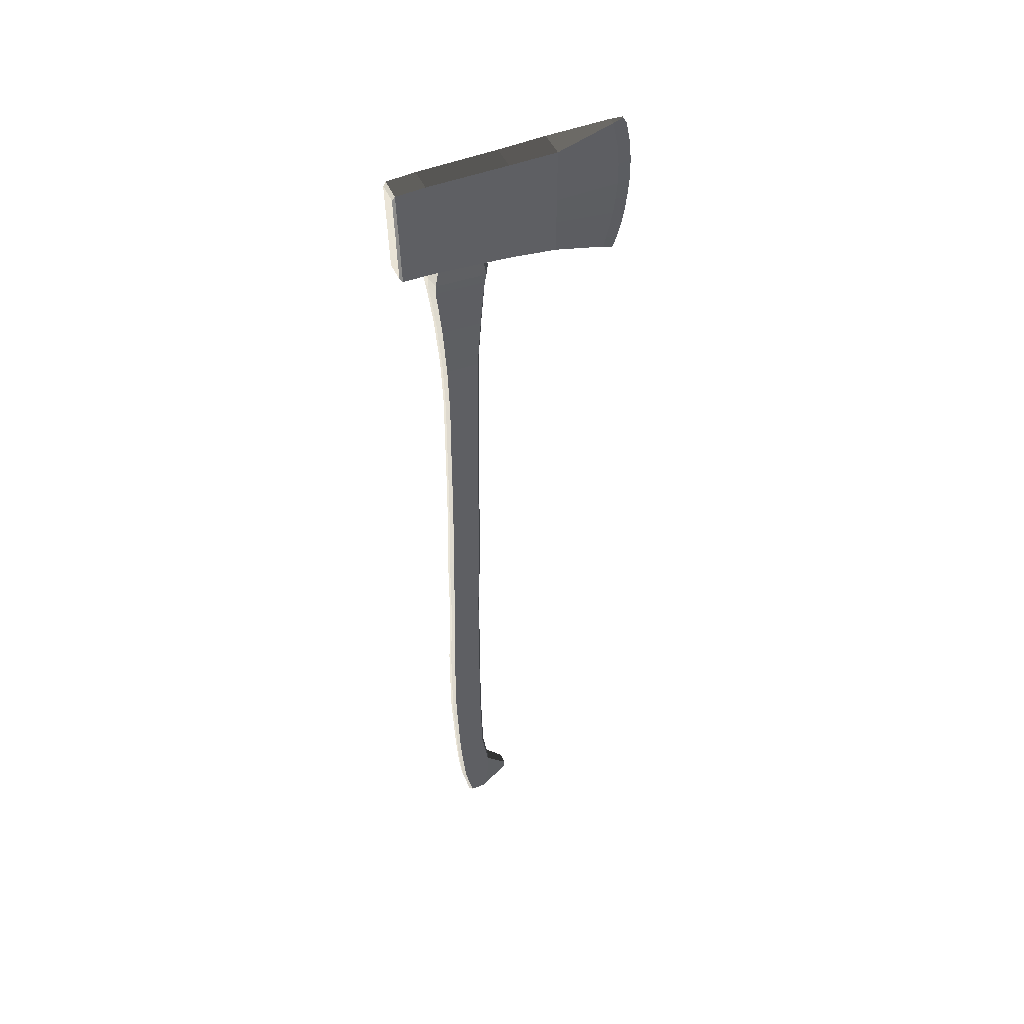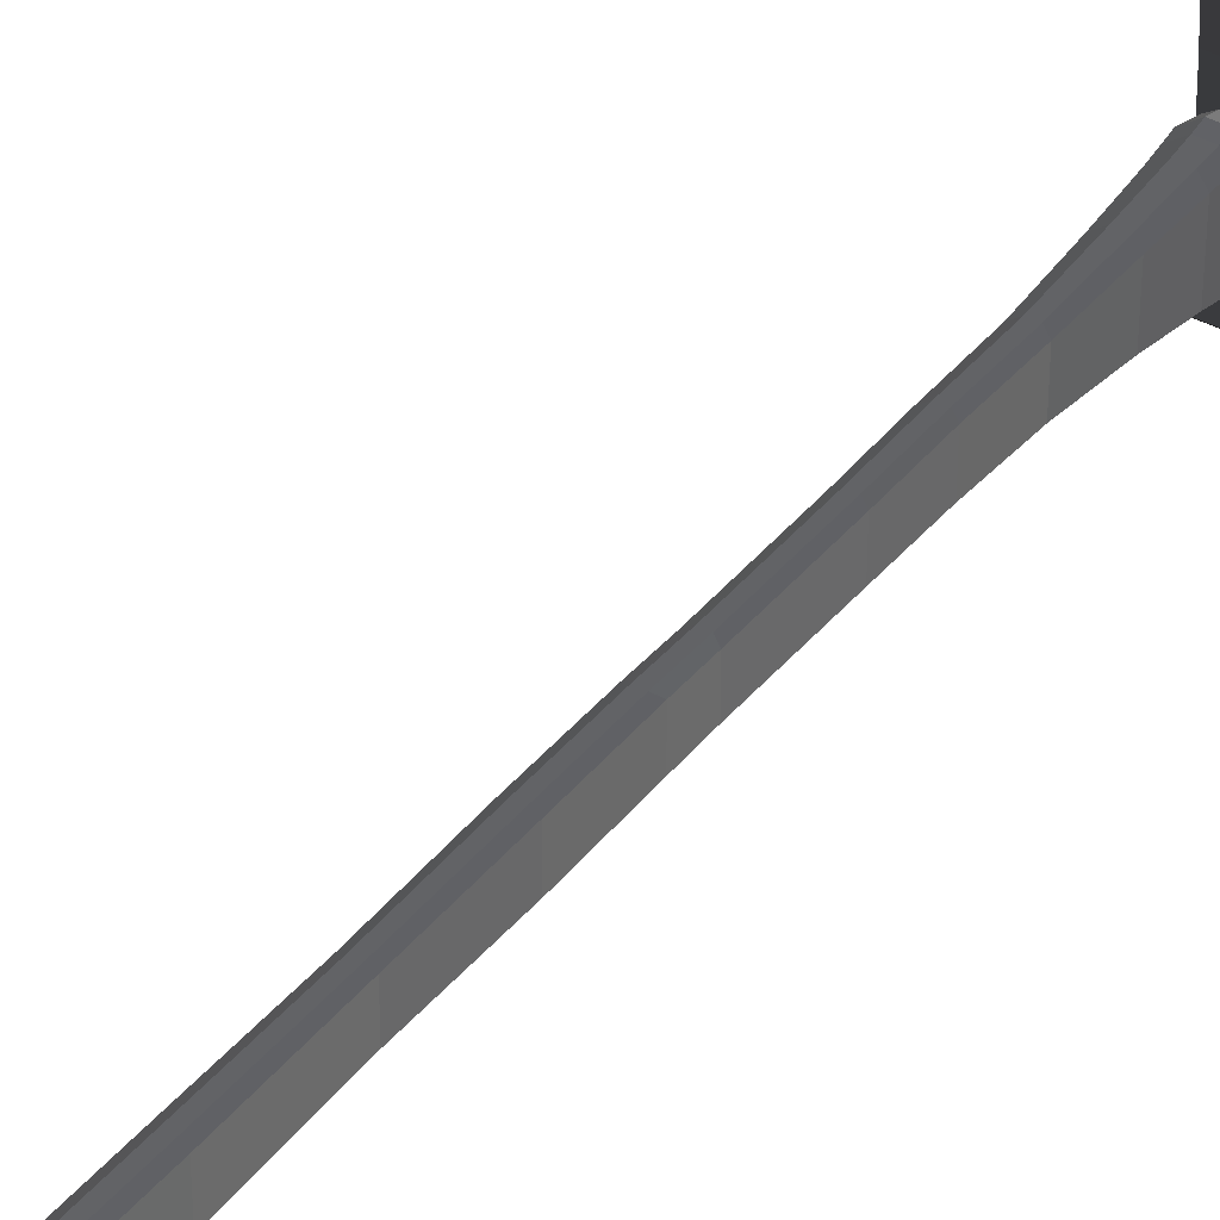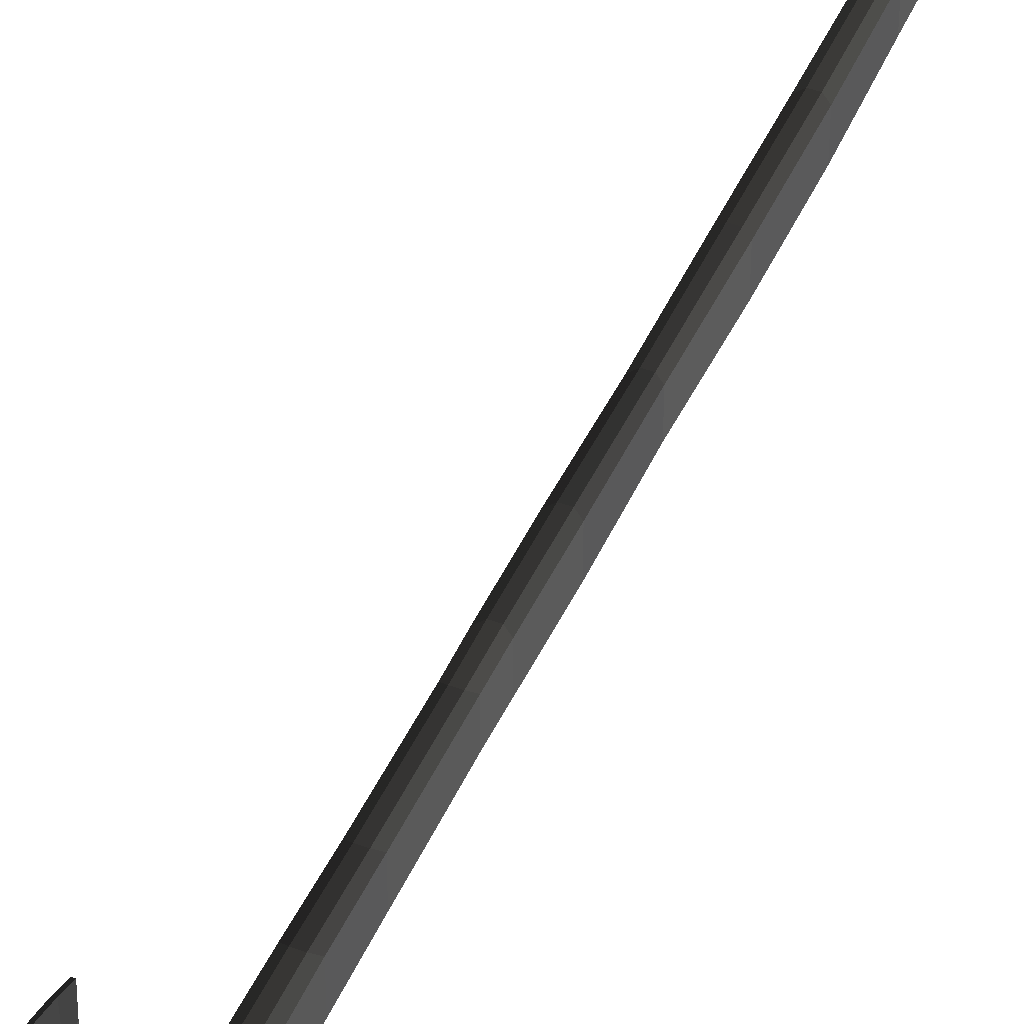
<metadata>
{"format":"obj","ext":"obj","renderer":"f3d","projection":"perspective","resolution":1024,"background":"white","views":[{"elev":44.6,"azim":-111.8,"up":"+Y"},{"elev":38.9,"azim":34.7,"up":"+Z"},{"elev":44.2,"azim":-157.2,"up":"+Z"}]}
</metadata>
<code>
v  -0.1159 3.886 0.2897
v  -0.0456 3.847 0.3286
v  -0.0445 4.345 0.3226
v  -0.1132 4.307 0.2847
v  -0.0445 4.345 -0.1752
v  -0.0456 3.847 -0.1811
v  -0.1159 3.886 -0.1422
v  -0.1132 4.307 -0.1372
v  0.1132 4.307 0.2847
v  0.1159 3.886 0.2897
v  0.1159 3.886 -0.1422
v  0.1132 4.307 -0.1372
v  -0.116 5.476 -0.1379
v  -0.0456 5.515 -0.1768
v  -0.0466 2.912 -0.2035
v  0.0456 3.847 -0.1811
v  0.0466 2.912 -0.2035
v  0.0456 3.847 0.3286
v  0.0445 4.345 0.3226
v  0.0445 4.345 -0.1752
v  -0.0456 5.515 0.3333
v  0.0456 5.515 0.3333
v  -0.116 5.476 0.2944
v  0.0466 2.912 0.3174
v  -0.0466 2.912 0.3174
v  -0.1185 2.951 -0.1638
v  0.1116 1.801 -0.1644
v  0.0439 1.764 -0.2018
v  0.1185 2.951 -0.1638
v  -0.1116 1.801 0.2514
v  -0.1185 2.951 0.2777
v  -0.1116 1.801 -0.1644
v  -0.0439 1.764 -0.2018
v  0.1185 2.951 0.2777
v  0.0471 0.4857 0.2842
v  0.0439 1.764 0.2888
v  -0.0439 1.764 0.2888
v  -0.0471 0.4857 0.2842
v  0.1198 0.5259 0.244
v  0.1198 0.5259 -0.2024
v  0.1116 1.801 0.2514
v  0.0471 0.4857 -0.2426
v  0.1198 -0.7171 0.244
v  0.0471 -0.7573 0.2842
v  -0.1198 -0.7171 0.244
v  -0.0471 -0.7573 0.2842
v  -0.1198 0.5259 0.244
v  -0.1198 0.5259 -0.2024
v  -0.0471 0.4857 -0.2426
v  -0.0444 -1.926 -0.1829
v  -0.0471 -0.7573 -0.2426
v  0.0471 -0.7573 -0.2426
v  0.0445 -1.926 -0.1829
v  -0.113 -1.888 -0.145
v  -0.1198 -0.7171 -0.2024
v  0.113 -1.888 0.2762
v  0.0445 -1.926 0.3141
v  0.1198 -0.7171 -0.2024
v  -0.1175 -2.319 -0.1085
v  -0.1175 -2.467 0.3721
v  -0.113 -1.888 0.2762
v  -0.0462 -2.358 -0.1479
v  0.0462 -2.358 -0.1479
v  0.113 -1.888 -0.145
v  -0.0444 -1.926 0.3141
v  0.1175 -2.778 -0.0582
v  0.0462 -2.817 -0.0975
v  0.1175 -2.319 -0.1085
v  -0.1175 -2.778 -0.0582
v  -0.1175 -2.778 0.3797
v  -0.0462 -2.817 -0.0975
v  0.1175 -2.467 0.3721
v  0.0462 -2.507 0.4115
v  -0.0462 -2.507 0.4115
v  -0.0853 -2.905 0.7038
v  -0.0853 -2.847 0.7134
v  -0.1175 -3.248 0.3014
v  0.1175 -3.271 0.0594
v  0.1175 -2.778 0.3797
v  0.1175 -3.248 0.3014
v  0.0462 -3.31 0.02
v  -0.0853 -2.791 0.7072
v  0.0898 -2.905 0.7038
v  0.0417 -2.91 0.7086
v  0.0462 -3.288 0.3407
v  -0.0462 -3.288 0.3407
v  -0.0417 -2.91 0.7086
v  -0.1175 -3.271 0.0594
v  -0.0462 -3.31 0.02
v  0.0898 -2.847 0.7134
v  0.0417 -2.852 0.7182
v  -0.0417 -2.852 0.7182
v  0.0417 -2.796 0.7121
v  -0.0417 -2.796 0.7121
v  0.0898 -2.791 0.7072
v  -0.0474 6.261 0.3547
v  0.0474 6.261 0.3547
v  0.1206 6.221 -0.1353
v  0.1206 6.221 0.3143
v  0.116 5.476 0.2944
v  0.116 5.476 -0.1379
v  0.0456 5.515 -0.1768
v  0.0474 6.261 -0.1757
v  0.1278 6.998 0.3121
v  0.0503 7.04 0.355
v  -0.1278 6.998 0.3121
v  -0.1206 6.221 0.3143
v  -0.0503 7.04 0.355
v  -0.1206 6.221 -0.1353
v  -0.0474 6.261 -0.1757
v  0.0615 7.815 -0.2776
v  0.0503 7.04 -0.2071
v  -0.0503 7.04 -0.2071
v  -0.0615 7.815 -0.2776
v  -0.1563 7.763 -0.2252
v  -0.1278 6.998 -0.1643
v  0.1563 7.763 0.3575
v  0.0615 7.815 0.4099
v  0.1278 6.998 -0.1643
v  -0.1844 8.313 0.3957
v  -0.1844 8.313 -0.2914
v  -0.1563 7.763 0.3575
v  0.0725 8.375 -0.3532
v  -0.0725 8.375 -0.3532
v  0.1563 7.763 -0.2252
v  -0.0615 7.815 0.4099
v  0.1973 8.507 -0.3201
v  0.1844 8.313 -0.2914
v  0.0776 8.573 -0.3862
v  -0.1973 8.507 0.4151
v  -0.1973 8.507 -0.3201
v  -0.0776 8.573 -0.3862
v  0.1844 8.313 0.3957
v  -0.0725 8.375 0.4575
v  0.0725 8.375 0.4575
v  0.2024 8.636 -0.3156
v  0.0796 8.704 -0.3835
v  -0.2024 8.636 -0.3156
v  -0.2024 8.636 0.4386
v  -0.0796 8.704 -0.3835
v  0.1973 8.507 0.4151
v  -0.0776 8.573 0.4812
v  0.0776 8.573 0.4812
v  -0.07 8.921 0.4621
v  -0.0796 8.704 0.5065
v  0.0796 8.704 0.5065
v  0.07 8.921 0.4621
v  0.178 8.862 -0.2608
v  0.178 8.862 0.4024
v  0.2024 8.636 0.4386
v  0.07 8.921 -0.3204
v  -0.178 8.862 0.4024
v  -0.07 8.921 -0.3204
v  -0.178 8.862 -0.2608
v  -0.0127 8.602 2.517
v  -0.0574 8.666 2.323
v  -0.0574 8.518 2.291
v  -0.0127 8.431 2.453
v  0.0574 8.518 2.291
v  0.0127 8.431 2.453
v  0.0127 8.602 2.517
v  0.0574 8.666 2.323
v  0.2179 9.614 1.482
v  0.2179 9.851 1.478
v  0.0574 9.858 2.466
v  0.0574 9.546 2.468
v  -0.2179 9.851 1.478
v  -0.0574 9.858 2.466
v  -0.0574 10.16 2.438
v  -0.2179 10.08 1.479
v  -0.0127 9.029 2.617
v  -0.0127 8.807 2.576
v  0.0127 8.807 2.576
v  0.0127 9.029 2.617
v  -0.0574 8.856 2.377
v  0.0574 8.856 2.377
v  -0.0574 9.288 2.446
v  -0.0574 9.068 2.416
v  -0.0127 9.271 2.65
v  0.2179 10.31 1.479
v  0.0574 10.46 2.374
v  0.0574 10.16 2.438
v  0.2179 10.08 1.479
v  0.0574 9.068 2.416
v  0.2179 9.09 1.478
v  0.2179 9.251 1.478
v  0.0127 9.271 2.65
v  -0.2179 10.38 1.479
v  -0.0574 10.53 2.357
v  0.0574 10.53 2.357
v  0.2179 10.38 1.479
v  0.0574 9.288 2.446
v  -0.0127 9.86 2.671
v  -0.0127 9.535 2.672
v  0.0127 9.535 2.672
v  0.0127 9.86 2.671
v  -0.0574 9.546 2.468
v  0.0127 10.16 2.642
v  -0.0127 10.46 2.578
v  -0.0127 10.16 2.642
v  0.0127 10.46 2.578
v  -0.2179 8.946 1.479
v  -0.2179 9.09 1.478
v  -0.0127 10.56 2.523
v  -0.0574 10.46 2.374
v  -0.2179 9.418 1.478
v  -0.2179 9.614 1.482
v  0.0127 10.56 2.523
v  -0.2179 8.788 1.479
v  -0.2059 9.613 0.7824
v  -0.2059 9.837 0.7788
v  0.2059 8.832 0.7797
v  0.2059 8.981 0.78
v  0.2179 8.946 1.479
v  0.2179 8.788 1.479
v  -0.2059 10.34 0.78
v  -0.2059 10.27 0.7797
v  -0.2179 10.31 1.479
v  -0.2059 10.05 0.7795
v  -0.2059 8.832 0.7797
v  0.2059 9.117 0.7788
v  -0.2059 9.117 0.7788
v  -0.2179 9.251 1.478
v  -0.2059 9.27 0.7789
v  0.2059 9.837 0.7788
v  0.2059 9.613 0.7824
v  0.2059 10.34 0.78
v  0.2179 9.418 1.478
v  -0.1951 9.592 -0.3769
v  -0.1951 9.804 -0.3873
v  0.1951 8.852 -0.3554
v  0.1951 8.994 -0.3597
v  -0.1951 10.22 -0.3998
v  -0.1951 10.28 -0.4015
v  -0.1951 10.01 -0.3933
v  -0.1951 8.852 -0.3554
v  0.1951 9.123 -0.365
v  -0.1951 9.123 -0.365
v  -0.1951 9.267 -0.3697
v  0.1951 9.804 -0.3873
v  0.1951 9.592 -0.3769
v  0.1951 10.28 -0.4015
v  0.2059 9.427 0.7789
v  -0.2059 8.981 0.78
v  0.2059 10.27 0.7797
v  0.2059 10.05 0.7795
v  -0.2059 9.427 0.7789
v  0.2059 9.27 0.7789
v  -0.1913 9.77 -0.8121
v  -0.1913 9.562 -0.8019
v  0.1913 8.976 -0.785
v  0.1913 8.837 -0.7808
v  -0.1913 10.23 -0.826
v  -0.1913 10.17 -0.8243
v  -0.1913 9.972 -0.818
v  -0.1913 8.837 -0.7808
v  0.1913 9.102 -0.7902
v  -0.1913 9.243 -0.7948
v  -0.1913 9.102 -0.7902
v  0.1913 9.77 -0.8121
v  0.1913 9.562 -0.8019
v  0.1913 10.23 -0.826
v  0.1951 9.416 -0.3746
v  -0.1951 8.994 -0.3597
v  0.1951 10.22 -0.3998
v  0.1951 10.01 -0.3933
v  -0.1951 9.416 -0.3746
v  0.1951 9.267 -0.3697
v  -0.1777 9.751 -0.8539
v  -0.1777 9.557 -0.8444
v  0.1777 8.884 -0.8248
v  0.1777 9.013 -0.8287
v  -0.1777 10.18 -0.8668
v  -0.1777 10.13 -0.8653
v  -0.1777 9.938 -0.8593
v  -0.1777 8.884 -0.8248
v  0.1777 9.13 -0.8336
v  -0.1777 9.13 -0.8336
v  -0.1777 9.261 -0.8378
v  0.1777 9.751 -0.8539
v  0.1777 9.557 -0.8444
v  0.1777 10.18 -0.8668
v  0.1913 9.39 -0.7996
v  -0.1913 8.976 -0.785
v  0.1913 10.17 -0.8243
v  0.1913 9.972 -0.818
v  -0.1913 9.39 -0.7996
v  0.1913 9.243 -0.7948
v  -0.1777 9.013 -0.8287
v  0.1777 9.261 -0.8378
v  0.1777 9.398 -0.8423
v  -0.1777 9.398 -0.8423
v  0.1777 9.938 -0.8593
v  0.1777 10.13 -0.8653
o hacha
g hacha
f 1 2 3
f 3 4 1
f 5 6 7
f 7 8 5
f 9 10 11
f 11 12 9
f 13 14 5
f 5 8 13
f 1 4 8
f 8 7 1
f 15 6 16
f 16 17 15
f 18 10 9
f 9 19 18
f 2 18 19
f 19 3 2
f 12 11 16
f 16 20 12
f 20 16 6
f 6 5 20
f 21 3 19
f 19 22 21
f 13 8 4
f 4 23 13
f 24 18 2
f 2 25 24
f 26 7 6
f 6 15 26
f 27 28 17
f 17 29 27
f 30 31 26
f 26 32 30
f 33 15 17
f 17 28 33
f 34 10 18
f 18 24 34
f 31 1 7
f 7 26 31
f 34 29 11
f 11 10 34
f 29 17 16
f 16 11 29
f 31 25 2
f 2 1 31
f 35 36 37
f 37 38 35
f 39 40 27
f 27 41 39
f 40 42 28
f 28 27 40
f 41 27 29
f 29 34 41
f 36 24 25
f 25 37 36
f 30 37 25
f 25 31 30
f 41 34 24
f 24 36 41
f 32 26 15
f 15 33 32
f 43 39 35
f 35 44 43
f 45 46 38
f 38 47 45
f 44 35 38
f 38 46 44
f 47 38 37
f 37 30 47
f 39 41 36
f 36 35 39
f 48 32 33
f 33 49 48
f 49 33 28
f 28 42 49
f 47 30 32
f 32 48 47
f 50 51 52
f 52 53 50
f 54 55 51
f 51 50 54
f 56 43 44
f 44 57 56
f 55 48 49
f 49 51 55
f 51 49 42
f 42 52 51
f 45 47 48
f 48 55 45
f 58 52 42
f 42 40 58
f 58 40 39
f 39 43 58
f 59 60 61
f 61 54 59
f 62 50 53
f 53 63 62
f 59 54 50
f 50 62 59
f 54 61 45
f 45 55 54
f 64 53 52
f 52 58 64
f 64 58 43
f 43 56 64
f 57 44 46
f 46 65 57
f 61 65 46
f 46 45 61
f 66 67 63
f 63 68 66
f 69 70 60
f 60 59 69
f 71 62 63
f 63 67 71
f 68 63 53
f 53 64 68
f 68 64 56
f 56 72 68
f 73 57 65
f 65 74 73
f 60 74 65
f 65 61 60
f 72 56 57
f 57 73 72
f 75 76 70
f 70 77 75
f 78 66 79
f 79 80 78
f 78 81 67
f 67 66 78
f 66 68 72
f 72 79 66
f 82 60 70
f 70 76 82
f 83 84 85
f 85 80 83
f 75 77 86
f 86 87 75
f 69 59 62
f 62 71 69
f 88 89 86
f 86 77 88
f 85 81 78
f 78 80 85
f 89 81 85
f 85 86 89
f 87 86 85
f 85 84 87
f 83 80 79
f 79 90 83
f 88 69 71
f 71 89 88
f 89 71 67
f 67 81 89
f 88 77 70
f 70 69 88
f 84 91 92
f 92 87 84
f 91 93 94
f 94 92 91
f 76 92 94
f 94 82 76
f 90 95 93
f 93 91 90
f 75 87 92
f 92 76 75
f 83 90 91
f 91 84 83
f 93 73 74
f 74 94 93
f 82 94 74
f 74 60 82
f 95 90 79
f 79 72 95
f 95 72 73
f 73 93 95
f 96 21 22
f 22 97 96
f 98 99 100
f 100 101 98
f 98 101 102
f 102 103 98
f 102 20 5
f 5 14 102
f 100 22 19
f 19 9 100
f 100 9 12
f 12 101 100
f 101 12 20
f 20 102 101
f 23 4 3
f 3 21 23
f 104 105 97
f 97 99 104
f 106 107 96
f 96 108 106
f 108 96 97
f 97 105 108
f 107 23 21
f 21 96 107
f 99 97 22
f 22 100 99
f 109 110 14
f 14 13 109
f 103 102 14
f 14 110 103
f 109 13 23
f 23 107 109
f 111 112 113
f 113 114 111
f 115 114 113
f 113 116 115
f 117 118 105
f 105 104 117
f 116 113 110
f 110 109 116
f 112 103 110
f 110 113 112
f 106 116 109
f 109 107 106
f 119 98 103
f 103 112 119
f 104 99 98
f 98 119 104
f 120 121 115
f 115 122 120
f 123 111 114
f 114 124 123
f 121 124 114
f 114 115 121
f 122 115 116
f 116 106 122
f 125 119 112
f 112 111 125
f 117 104 119
f 119 125 117
f 126 108 105
f 105 118 126
f 122 106 108
f 108 126 122
f 127 128 123
f 123 129 127
f 130 131 121
f 121 120 130
f 129 123 124
f 124 132 129
f 128 125 111
f 111 123 128
f 133 117 125
f 125 128 133
f 134 126 118
f 118 135 134
f 120 122 126
f 126 134 120
f 133 135 118
f 118 117 133
f 136 127 129
f 129 137 136
f 138 131 130
f 130 139 138
f 137 129 132
f 132 140 137
f 141 133 128
f 128 127 141
f 142 134 135
f 135 143 142
f 130 120 134
f 134 142 130
f 141 143 135
f 135 133 141
f 131 132 124
f 124 121 131
f 144 145 146
f 146 147 144
f 148 149 150
f 150 136 148
f 148 136 137
f 137 151 148
f 136 150 141
f 141 127 136
f 145 142 143
f 143 146 145
f 139 130 142
f 142 145 139
f 150 146 143
f 143 141 150
f 138 140 132
f 132 131 138
f 152 144 153
f 153 154 152
f 147 149 148
f 148 151 147
f 144 147 151
f 151 153 144
f 152 139 145
f 145 144 152
f 149 147 146
f 146 150 149
f 154 153 140
f 140 138 154
f 151 137 140
f 140 153 151
f 154 138 139
f 139 152 154
f 155 156 157
f 157 158 155
f 158 157 159
f 159 160 158
f 161 160 159
f 159 162 161
f 163 164 165
f 165 166 163
f 161 155 158
f 158 160 161
f 167 168 169
f 169 170 167
f 171 172 173
f 173 174 171
f 172 175 156
f 156 155 172
f 173 161 162
f 162 176 173
f 172 155 161
f 161 173 172
f 177 178 171
f 171 179 177
f 180 181 182
f 182 183 180
f 174 173 176
f 176 184 174
f 171 178 175
f 175 172 171
f 185 186 184
f 184 176 185
f 179 171 174
f 174 187 179
f 188 189 190
f 190 191 188
f 187 174 184
f 184 192 187
f 193 194 195
f 195 196 193
f 166 195 187
f 187 192 166
f 197 177 179
f 179 194 197
f 194 179 187
f 187 195 194
f 198 196 165
f 165 182 198
f 183 182 165
f 165 164 183
f 196 195 166
f 166 165 196
f 193 168 197
f 197 194 193
f 199 200 198
f 198 201 199
f 200 169 168
f 168 193 200
f 200 193 196
f 196 198 200
f 202 156 175
f 175 203 202
f 204 189 205
f 205 199 204
f 206 177 197
f 197 207 206
f 201 198 182
f 182 181 201
f 199 205 169
f 169 200 199
f 208 190 189
f 189 204 208
f 204 199 201
f 201 208 204
f 209 157 156
f 156 202 209
f 208 201 181
f 181 190 208
f 210 207 167
f 167 211 210
f 212 213 214
f 214 215 212
f 216 217 218
f 218 188 216
f 219 211 167
f 167 170 219
f 212 215 209
f 209 220 212
f 213 221 185
f 185 214 213
f 222 203 223
f 223 224 222
f 225 164 163
f 163 226 225
f 216 188 191
f 191 227 216
f 191 190 181
f 181 180 191
f 170 169 205
f 205 218 170
f 207 197 168
f 168 167 207
f 215 214 162
f 162 159 215
f 203 175 178
f 178 223 203
f 186 228 192
f 192 184 186
f 188 218 205
f 205 189 188
f 214 185 176
f 176 162 214
f 223 178 177
f 177 206 223
f 215 159 157
f 157 209 215
f 228 163 166
f 166 192 228
f 229 210 211
f 211 230 229
f 231 232 213
f 213 212 231
f 233 217 216
f 216 234 233
f 235 230 211
f 211 219 235
f 231 212 220
f 220 236 231
f 232 237 221
f 221 213 232
f 238 222 224
f 224 239 238
f 240 225 226
f 226 241 240
f 234 216 227
f 227 242 234
f 226 163 228
f 228 243 226
f 244 202 203
f 203 222 244
f 227 191 180
f 180 245 227
f 245 180 183
f 183 246 245
f 210 247 206
f 206 207 210
f 224 223 206
f 206 247 224
f 217 219 170
f 170 218 217
f 248 243 228
f 228 186 248
f 221 248 186
f 186 185 221
f 220 209 202
f 202 244 220
f 246 183 164
f 164 225 246
f 249 250 229
f 229 230 249
f 251 232 231
f 231 252 251
f 253 254 233
f 233 234 253
f 255 249 230
f 230 235 255
f 252 231 236
f 236 256 252
f 257 237 232
f 232 251 257
f 258 259 238
f 238 239 258
f 260 240 241
f 241 261 260
f 253 234 242
f 242 262 253
f 241 226 243
f 243 263 241
f 264 244 222
f 222 238 264
f 242 227 245
f 245 265 242
f 265 245 246
f 246 266 265
f 229 267 247
f 247 210 229
f 239 224 247
f 247 267 239
f 233 235 219
f 219 217 233
f 263 243 248
f 248 268 263
f 268 248 221
f 221 237 268
f 236 220 244
f 244 264 236
f 266 246 225
f 225 240 266
f 269 270 250
f 250 249 269
f 271 272 251
f 251 252 271
f 273 274 254
f 254 253 273
f 275 269 249
f 249 255 275
f 271 252 256
f 256 276 271
f 272 277 257
f 257 251 272
f 278 259 258
f 258 279 278
f 280 260 261
f 261 281 280
f 273 253 262
f 262 282 273
f 261 241 263
f 263 283 261
f 284 264 238
f 238 259 284
f 262 242 265
f 265 285 262
f 285 265 266
f 266 286 285
f 250 287 267
f 267 229 250
f 287 258 239
f 239 267 287
f 254 255 235
f 235 233 254
f 283 263 268
f 268 288 283
f 288 268 237
f 237 257 288
f 284 256 236
f 236 264 284
f 286 266 240
f 240 260 286
f 277 272 289
f 289 278 277
f 289 272 271
f 271 276 289
f 290 277 278
f 278 279 290
f 281 291 292
f 292 270 281
f 291 290 279
f 279 292 291
f 280 281 270
f 270 269 280
f 293 280 269
f 269 275 293
f 294 293 275
f 275 274 294
f 282 294 274
f 274 273 282
f 291 281 261
f 261 283 291
f 289 284 259
f 259 278 289
f 282 262 285
f 285 294 282
f 294 285 286
f 286 293 294
f 292 287 250
f 250 270 292
f 279 258 287
f 287 292 279
f 274 275 255
f 255 254 274
f 290 291 283
f 283 288 290
f 277 290 288
f 288 257 277
f 276 256 284
f 284 289 276
f 293 286 260
f 260 280 293

</code>
